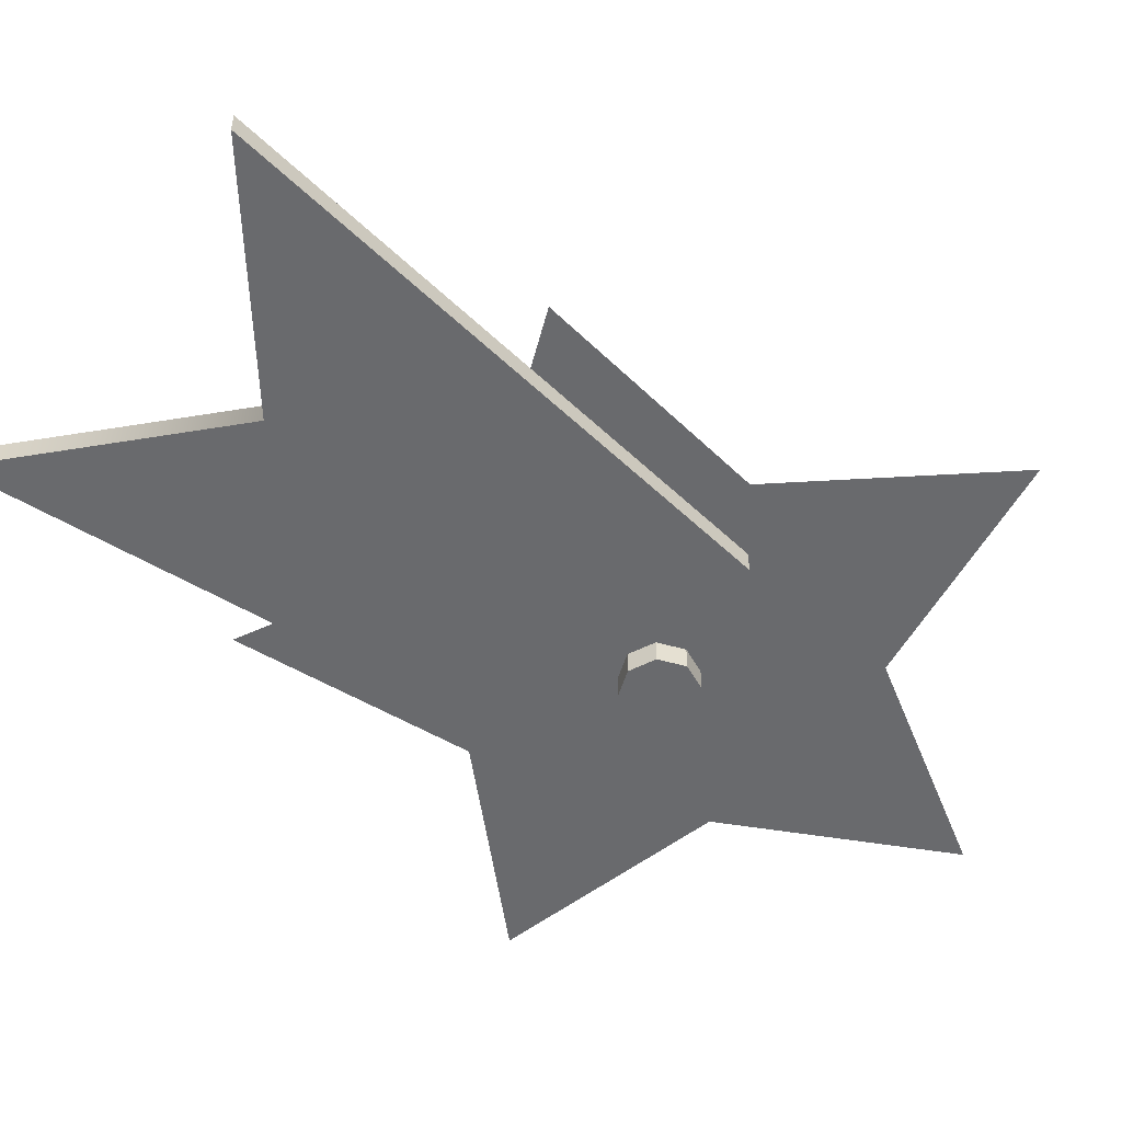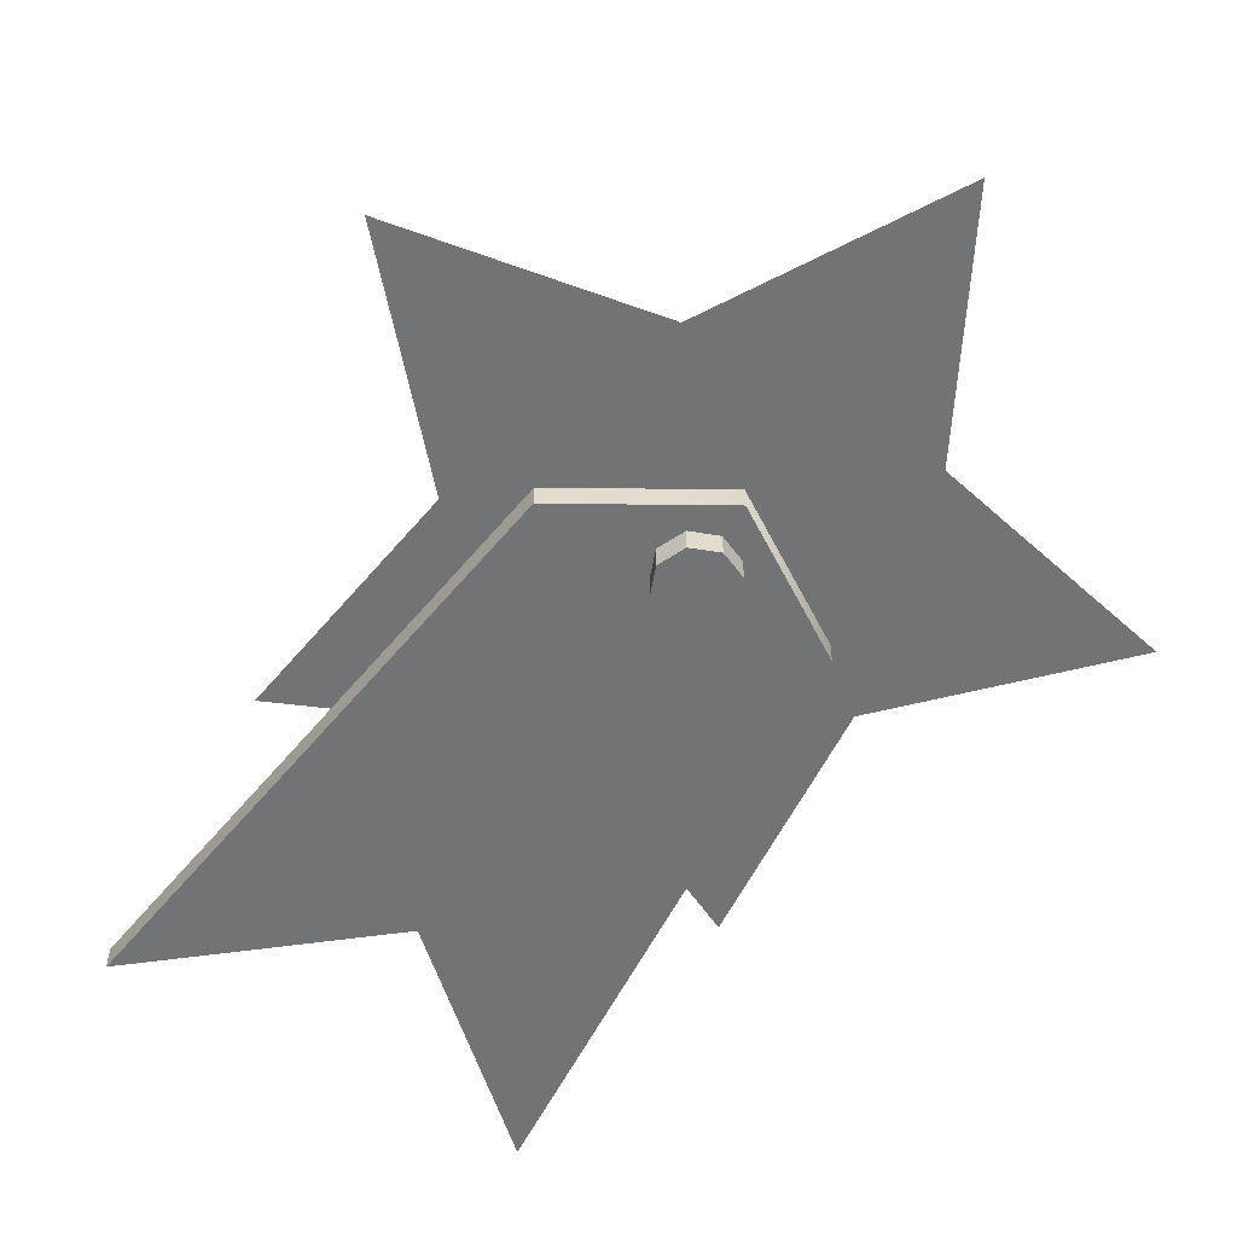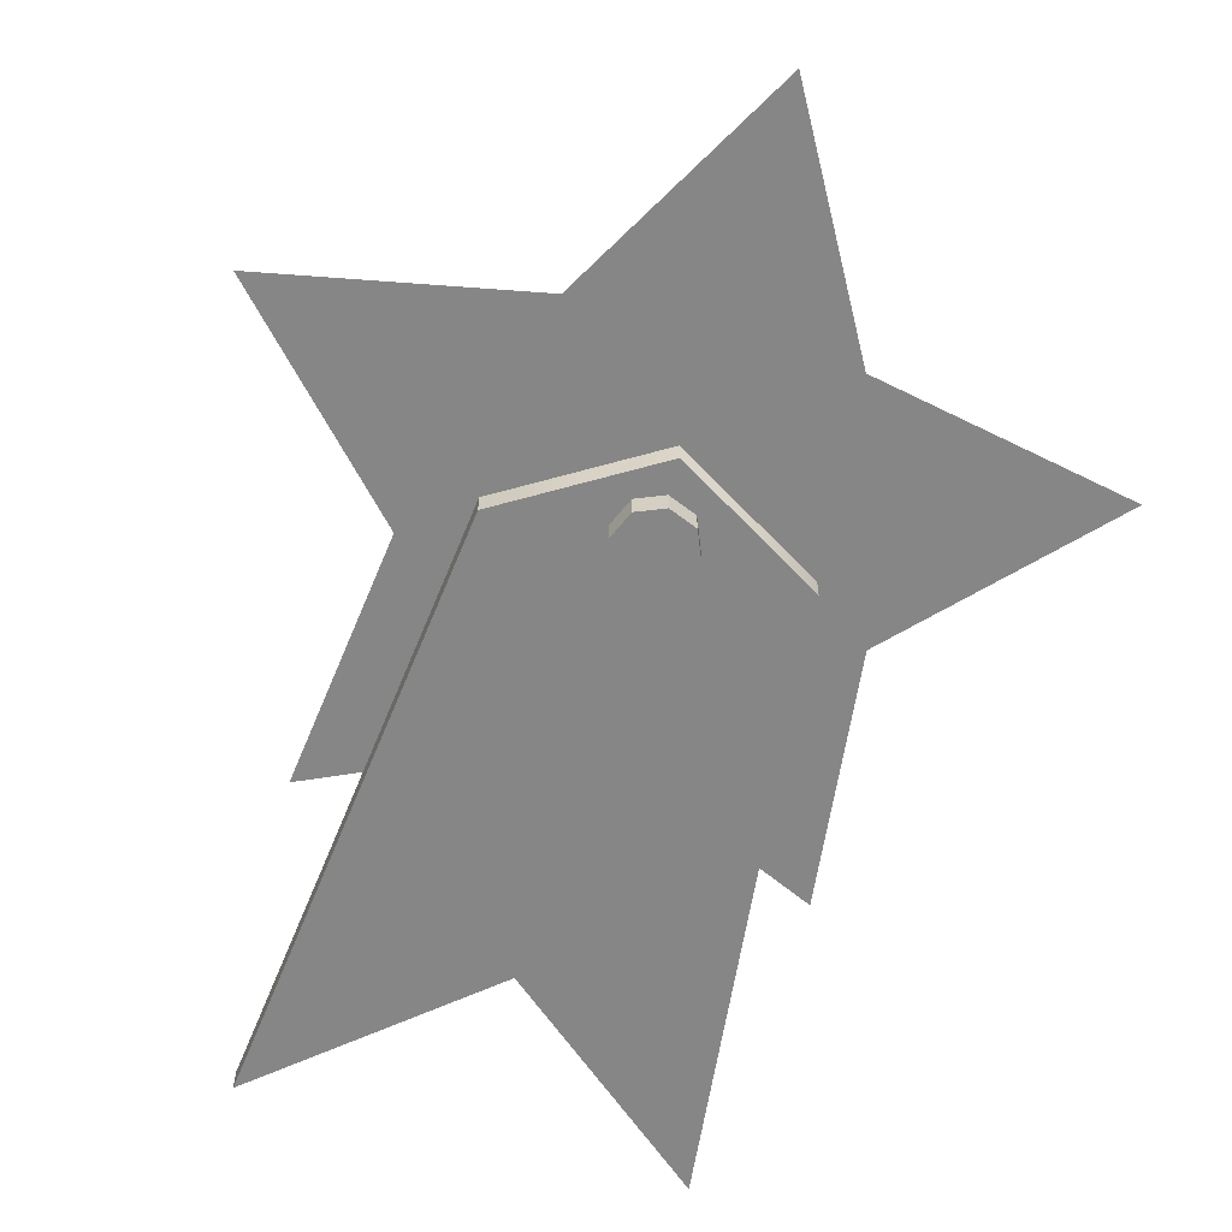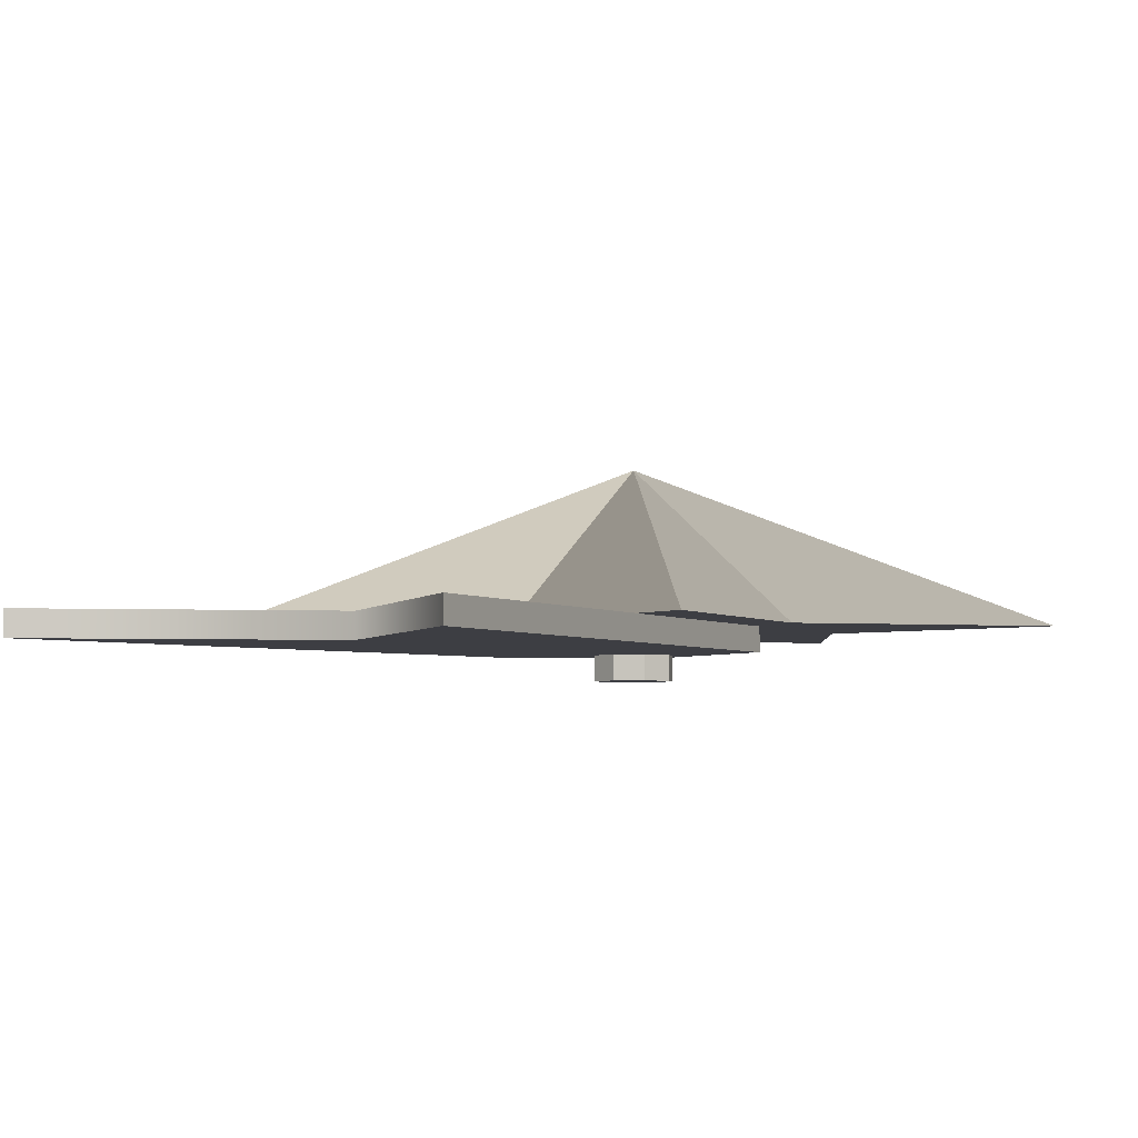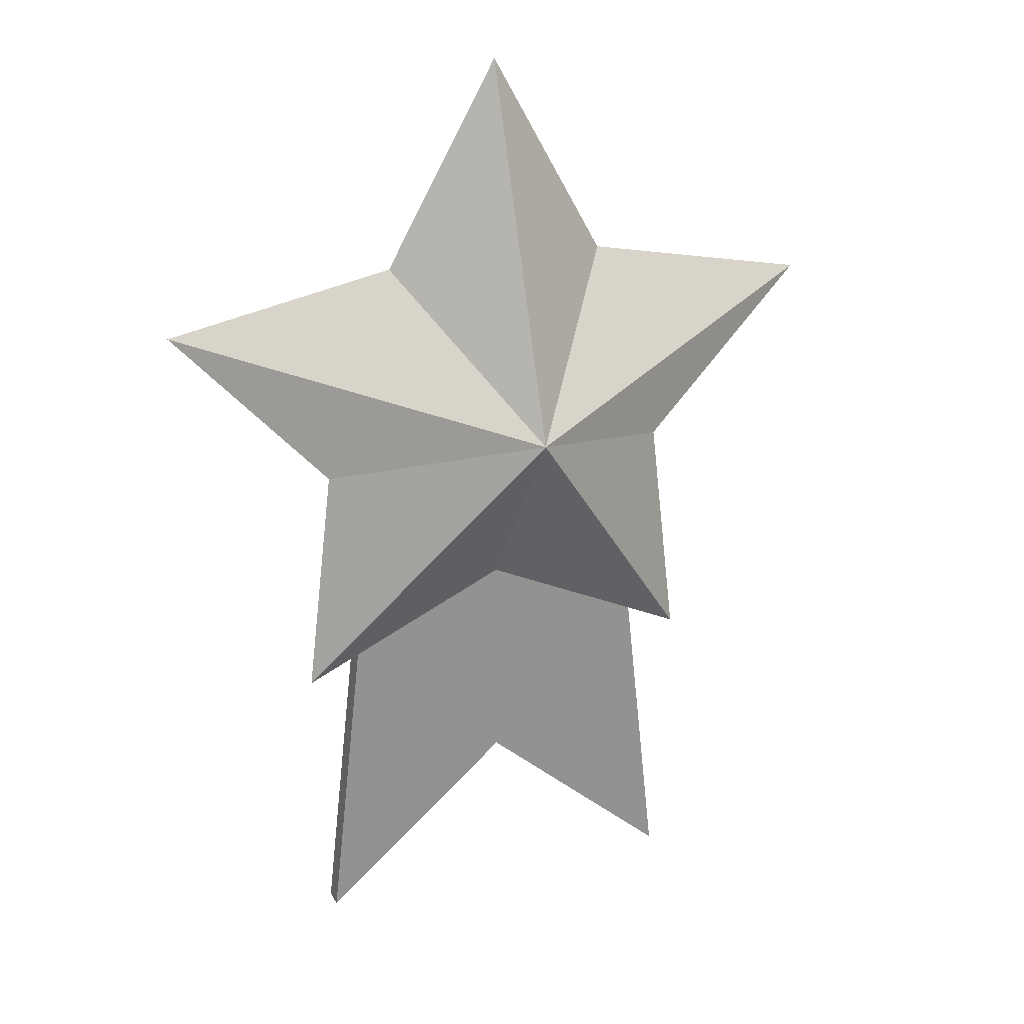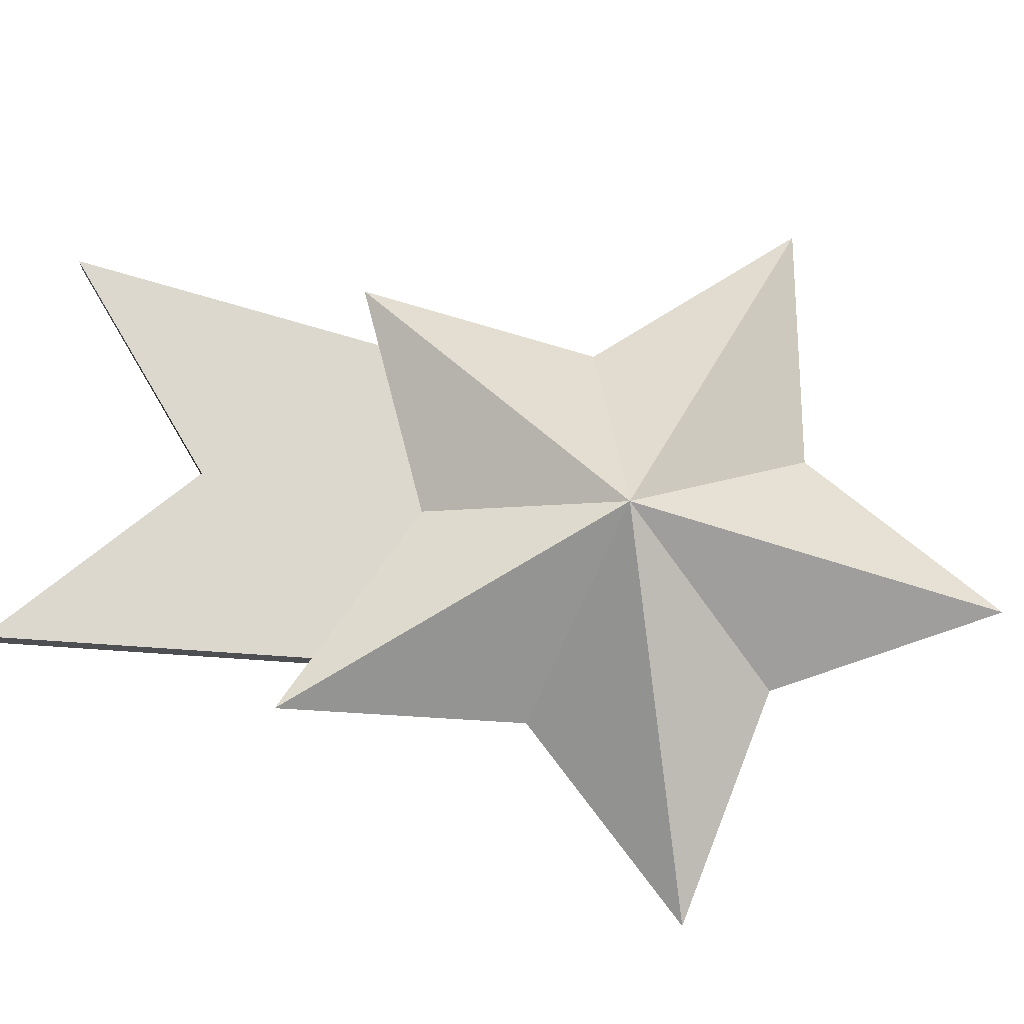
<metadata>
{"format":"obj","ext":"obj","renderer":"f3d","projection":"perspective","resolution":1024,"background":"white","views":[{"elev":-53.0,"azim":50.8,"up":"+Z"},{"elev":-55.7,"azim":147.8,"up":"+Z"},{"elev":-62.2,"azim":164.4,"up":"+Z"},{"elev":-3.7,"azim":31.8,"up":"+Z"},{"elev":23.2,"azim":-21.5,"up":"+Y"},{"elev":72.3,"azim":100.3,"up":"+Z"}]}
</metadata>
<code>
o model_3616
v 0 0.6845 -0.4527
v 0 0.1781 -0.4527
v 0.2069 0 -0.4527
v 0.1399 0.5988 -0.4527
v 0 0.6845 -0.4759
v 0 0.6845 -0.4527
v 0.1399 0.5988 -0.4527
v 0.1399 0.5988 -0.4759
v 0 0.1781 -0.4759
v 0 0.6845 -0.4759
v 0.1399 0.5988 -0.4759
v 0.2069 0 -0.4759
v 0 0.1781 -0.4527
v 0 0.1781 -0.4759
v 0.2069 0 -0.4759
v 0.2069 0 -0.4527
v 0.2069 0 -0.4527
v 0.2069 0 -0.4759
v 0.1399 0.5988 -0.4759
v 0.1399 0.5988 -0.4527
v -0.2069 0 -0.4759
v -0.2069 0 -0.4527
v -0.1399 0.5988 -0.4527
v -0.1399 0.5988 -0.4759
v -0.2069 0 -0.4759
v 0 0.1781 -0.4759
v 0 0.1781 -0.4527
v -0.2069 0 -0.4527
v -0.1399 0.5988 -0.4759
v -0.2069 0 -0.4759
v -0.1399 0.5988 -0.4527
v 0 0.6845 -0.4527
v 0 0.6845 -0.4759
v -0.1399 0.5988 -0.4759
v -0.2069 0 -0.4527
v -0.1399 0.5988 -0.4527
v 0.1219 0.782 -0.4527
v 0.3669 0.7334 -0.4527
v 0 0.6142 -0.4527
v -1.49e-07 1 -0.4527
v -0.1219 0.782 -0.4527
v -0.3669 0.7334 -0.4527
v -0.1973 0.5501 -0.4527
v -0.2268 0.3021 -0.4527
v 0 0.4068 -0.4527
v 0.2268 0.3021 -0.4527
v 0.1973 0.5501 -0.4527
v 0.1973 0.5501 -0.4527
v 0.3669 0.7334 -0.4527
v 0 0.6142 -0.3036
v 0.2268 0.3021 -0.4527
v 0.1973 0.5501 -0.4527
v 0 0.6142 -0.3036
v 0 0.4068 -0.4527
v 0.2268 0.3021 -0.4527
v 0 0.6142 -0.3036
v -0.2268 0.3021 -0.4527
v 0 0.4068 -0.4527
v 0 0.6142 -0.3036
v -0.1973 0.5501 -0.4527
v -0.2268 0.3021 -0.4527
v 0 0.6142 -0.3036
v -0.3669 0.7334 -0.4527
v -0.1973 0.5501 -0.4527
v 0 0.6142 -0.3036
v 0.02646 0.6407 -0.5
v 0 0.6516 -0.5
v 0 0.6516 -0.4761
v 0.02646 0.6407 -0.4761
v 0 0.6516 -0.5
v -0.02646 0.6407 -0.5
v -0.02646 0.6407 -0.4761
v 0 0.6516 -0.4761
v -0.02646 0.6407 -0.5
v -0.03741 0.6142 -0.5
v -0.03741 0.6142 -0.4761
v -0.02646 0.6407 -0.4761
v -0.03741 0.6142 -0.5
v -0.02646 0.5878 -0.5
v -0.02646 0.5878 -0.4761
v -0.03741 0.6142 -0.4761
v -0.02646 0.5878 -0.5
v 0 0.5768 -0.5
v 0 0.5768 -0.4761
v -0.02646 0.5878 -0.4761
v 0 0.5768 -0.5
v 0.02646 0.5878 -0.5
v 0.02646 0.5878 -0.4761
v 0 0.5768 -0.4761
v 0.02646 0.5878 -0.5
v 0.03741 0.6142 -0.5
v 0.03741 0.6142 -0.4761
v 0.02646 0.5878 -0.4761
v 0.03741 0.6142 -0.5
v 0.02646 0.6407 -0.5
v 0.02646 0.6407 -0.4761
v 0.03741 0.6142 -0.4761
v 0 0.6516 -0.5
v 0.02646 0.6407 -0.5
v 0 0.6142 -0.5
v -0.02646 0.6407 -0.5
v -0.03741 0.6142 -0.5
v -0.02646 0.5878 -0.5
v 0 0.5768 -0.5
v 0.02646 0.5878 -0.5
v 0.03741 0.6142 -0.5
v 0.3669 0.7334 -0.4527
v 0.1219 0.782 -0.4527
v 0 0.6142 -0.3036
v 0.1219 0.782 -0.4527
v -1.49e-07 1 -0.4527
v 0 0.6142 -0.3036
v -1.49e-07 1 -0.4527
v -0.1219 0.782 -0.4527
v 0 0.6142 -0.3036
v -0.1219 0.782 -0.4527
v -0.3669 0.7334 -0.4527
v 0 0.6142 -0.3036
g surface_000
f 35 1 36
f 35 2 1
f 1 2 3
f 1 3 4
f 31 33 34
f 31 32 33
f 29 9 30
f 29 10 9
f 9 10 11
f 9 11 12
f 25 27 28
f 25 26 27
f 21 23 24
f 21 22 23
f 17 19 20
f 17 18 19
f 13 15 16
f 13 14 15
f 5 7 8
f 5 6 7
f 38 47 39
f 47 46 39
f 46 45 39
f 45 44 39
f 44 43 39
f 43 42 39
f 42 41 39
f 41 40 39
f 40 37 39
f 37 38 39
f 48 49 50
f 51 52 53
f 54 55 56
f 57 58 59
f 60 61 62
f 63 64 65
f 94 96 97
f 94 95 96
f 90 92 93
f 90 91 92
f 86 88 89
f 86 87 88
f 82 84 85
f 82 83 84
f 78 80 81
f 78 79 80
f 74 76 77
f 74 75 76
f 70 72 73
f 70 71 72
f 66 68 69
f 66 67 68
f 99 106 100
f 106 105 100
f 105 104 100
f 104 103 100
f 103 102 100
f 102 101 100
f 101 98 100
f 98 99 100
f 116 117 118
f 113 114 115
f 110 111 112
f 107 108 109

</code>
